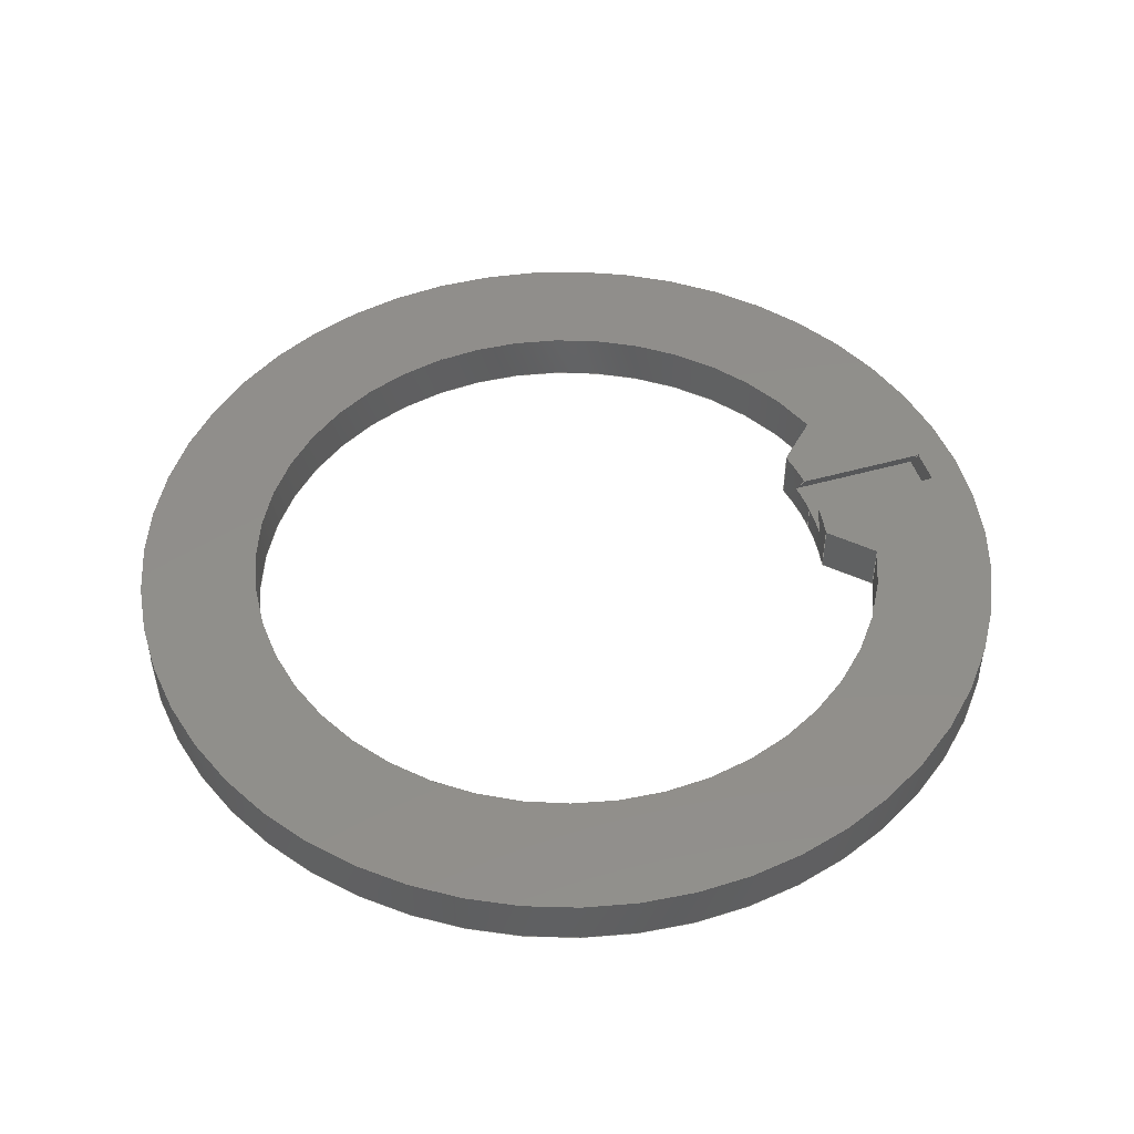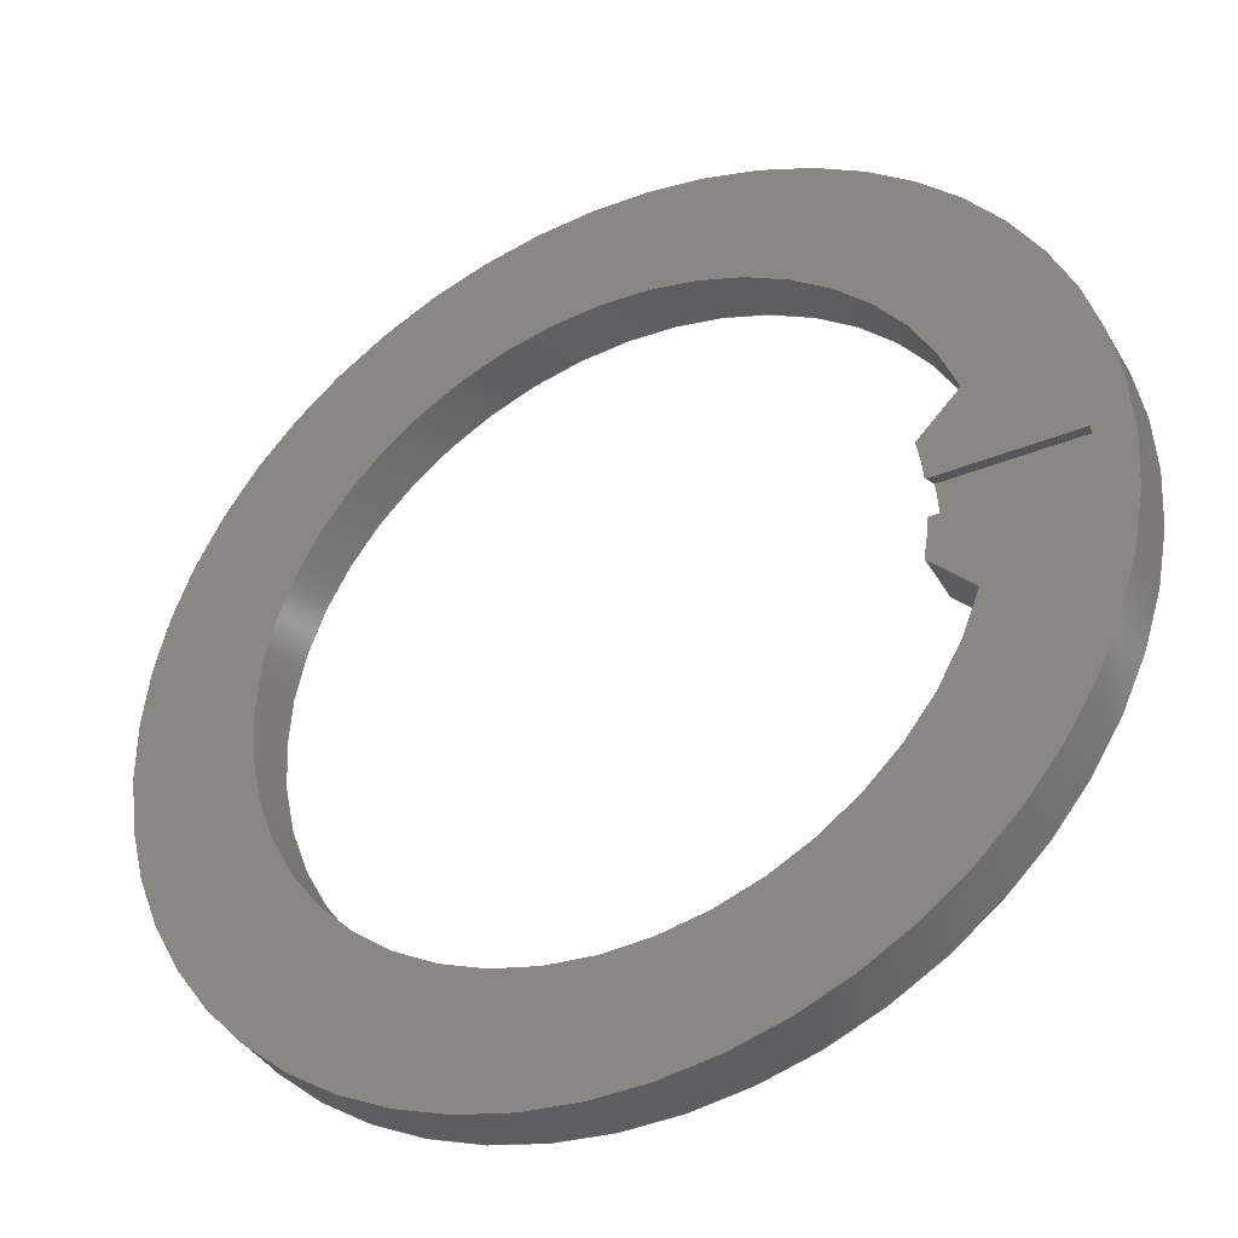
<metadata>
{"format":"step","ext":"step","renderer":"f3d","projection":"perspective","resolution":1024,"background":"white","views":[{"elev":48.2,"azim":-17.6,"up":"+Z"},{"elev":-38.2,"azim":27.2,"up":"+Y"}]}
</metadata>
<code>
ISO-10303-21;
DATA;
#1 = APPLICATION_PROTOCOL_DEFINITION('international standard',
  'automotive_design',2000,#2);
#2 = APPLICATION_CONTEXT(
  'core data for automotive mechanical design processes');
#3 = SHAPE_DEFINITION_REPRESENTATION(#4,#10);
#4 = PRODUCT_DEFINITION_SHAPE('','',#5);
#5 = PRODUCT_DEFINITION('design','',#6,#9);
#6 = PRODUCT_DEFINITION_FORMATION('','',#7);
#7 = PRODUCT('Endring','Endring','',(#8));
#8 = PRODUCT_CONTEXT('',#2,'mechanical');
#9 = PRODUCT_DEFINITION_CONTEXT('part definition',#2,'design');
#10 = ADVANCED_BREP_SHAPE_REPRESENTATION('',(#11,#15),#379);
#11 = AXIS2_PLACEMENT_3D('',#12,#13,#14);
#12 = CARTESIAN_POINT('',(0,0,0));
#13 = DIRECTION('',(0,0,1));
#14 = DIRECTION('',(1,0,-0));
#15 = MANIFOLD_SOLID_BREP('',#16);
#16 = CLOSED_SHELL('',(#17,#77,#128,#160,#184,#243,#267,#304,#321,#338,
    #350,#367));
#17 = ADVANCED_FACE('',(#18),#72,.F.);
#18 = FACE_BOUND('',#19,.F.);
#19 = EDGE_LOOP('',(#20,#31,#40,#49,#57,#66));
#20 = ORIENTED_EDGE('',*,*,#21,.F.);
#21 = EDGE_CURVE('',#22,#24,#26,.T.);
#22 = VERTEX_POINT('',#23);
#23 = CARTESIAN_POINT('',(16.08,-2,-1.5));
#24 = VERTEX_POINT('',#25);
#25 = CARTESIAN_POINT('',(16.2,0,-1.5));
#26 = CIRCLE('',#27,16.2);
#27 = AXIS2_PLACEMENT_3D('',#28,#29,#30);
#28 = CARTESIAN_POINT('',(0,-8.4e-16,-1.5));
#29 = DIRECTION('',(-0,5.5e-16,1));
#30 = DIRECTION('',(1,0,0));
#31 = ORIENTED_EDGE('',*,*,#32,.F.);
#32 = EDGE_CURVE('',#33,#22,#35,.T.);
#33 = VERTEX_POINT('',#34);
#34 = CARTESIAN_POINT('',(16.16,-1.134,1e-15));
#35 = ELLIPSE('',#36,32.4,16.2);
#36 = AXIS2_PLACEMENT_3D('',#37,#38,#39);
#37 = CARTESIAN_POINT('',(0,1.07e-15,1.964));
#38 = DIRECTION('',(3.3e-16,0.866,-0.5));
#39 = DIRECTION('',(1.9e-16,0.5,0.866));
#40 = ORIENTED_EDGE('',*,*,#41,.T.);
#41 = EDGE_CURVE('',#33,#42,#44,.T.);
#42 = VERTEX_POINT('',#43);
#43 = CARTESIAN_POINT('',(15.84,-3.391,2e-15));
#44 = CIRCLE('',#45,16.2);
#45 = AXIS2_PLACEMENT_3D('',#46,#47,#48);
#46 = CARTESIAN_POINT('',(0,0,0));
#47 = DIRECTION('',(0,-6.6e-16,-1));
#48 = DIRECTION('',(1,0,0));
#49 = ORIENTED_EDGE('',*,*,#50,.F.);
#50 = EDGE_CURVE('',#51,#42,#53,.T.);
#51 = VERTEX_POINT('',#52);
#52 = CARTESIAN_POINT('',(15.84,-3.391,-3));
#53 = LINE('',#54,#55);
#54 = CARTESIAN_POINT('',(15.84,-3.391,-3));
#55 = VECTOR('',#56,1);
#56 = DIRECTION('',(0,5.5e-16,1));
#57 = ORIENTED_EDGE('',*,*,#58,.F.);
#58 = EDGE_CURVE('',#59,#51,#61,.T.);
#59 = VERTEX_POINT('',#60);
#60 = CARTESIAN_POINT('',(16.2,-1e-15,-3));
#61 = CIRCLE('',#62,16.2);
#62 = AXIS2_PLACEMENT_3D('',#63,#64,#65);
#63 = CARTESIAN_POINT('',(0,-2e-15,-3));
#64 = DIRECTION('',(0,-6.6e-16,-1));
#65 = DIRECTION('',(1,0,0));
#66 = ORIENTED_EDGE('',*,*,#67,.T.);
#67 = EDGE_CURVE('',#59,#24,#68,.T.);
#68 = LINE('',#69,#70);
#69 = CARTESIAN_POINT('',(16.2,-6.7e-16,-3));
#70 = VECTOR('',#71,1);
#71 = DIRECTION('',(0,2.2e-16,1));
#72 = CYLINDRICAL_SURFACE('',#73,16.2);
#73 = AXIS2_PLACEMENT_3D('',#74,#75,#76);
#74 = CARTESIAN_POINT('',(0,-2e-15,-3));
#75 = DIRECTION('',(0,6.6e-16,1));
#76 = DIRECTION('',(1,0,-0));
#77 = ADVANCED_FACE('',(#78),#123,.F.);
#78 = FACE_BOUND('',#79,.F.);
#79 = EDGE_LOOP('',(#80,#91,#100,#107,#108,#117));
#80 = ORIENTED_EDGE('',*,*,#81,.T.);
#81 = EDGE_CURVE('',#82,#84,#86,.T.);
#82 = VERTEX_POINT('',#83);
#83 = CARTESIAN_POINT('',(15.84,3.391,-2e-15));
#84 = VERTEX_POINT('',#85);
#85 = CARTESIAN_POINT('',(16.16,1.134,-1e-15));
#86 = CIRCLE('',#87,16.2);
#87 = AXIS2_PLACEMENT_3D('',#88,#89,#90);
#88 = CARTESIAN_POINT('',(0,0,0));
#89 = DIRECTION('',(0,-6.6e-16,-1));
#90 = DIRECTION('',(1,0,0));
#91 = ORIENTED_EDGE('',*,*,#92,.F.);
#92 = EDGE_CURVE('',#93,#84,#95,.T.);
#93 = VERTEX_POINT('',#94);
#94 = CARTESIAN_POINT('',(16.08,2,-1.5));
#95 = ELLIPSE('',#96,32.4,16.2);
#96 = AXIS2_PLACEMENT_3D('',#97,#98,#99);
#97 = CARTESIAN_POINT('',(0,1.07e-15,1.964));
#98 = DIRECTION('',(-5e-17,-0.866,-0.5)
  );
#99 = DIRECTION('',(-3e-17,-0.5,0.866)
  );
#100 = ORIENTED_EDGE('',*,*,#101,.F.);
#101 = EDGE_CURVE('',#24,#93,#102,.T.);
#102 = CIRCLE('',#103,16.2);
#103 = AXIS2_PLACEMENT_3D('',#104,#105,#106);
#104 = CARTESIAN_POINT('',(0,-8.4e-16,-1.5));
#105 = DIRECTION('',(-0,5.5e-16,1));
#106 = DIRECTION('',(1,0,0));
#107 = ORIENTED_EDGE('',*,*,#67,.F.);
#108 = ORIENTED_EDGE('',*,*,#109,.F.);
#109 = EDGE_CURVE('',#110,#59,#112,.T.);
#110 = VERTEX_POINT('',#111);
#111 = CARTESIAN_POINT('',(15.84,3.391,-3));
#112 = CIRCLE('',#113,16.2);
#113 = AXIS2_PLACEMENT_3D('',#114,#115,#116);
#114 = CARTESIAN_POINT('',(0,-2e-15,-3));
#115 = DIRECTION('',(0,-6.6e-16,-1));
#116 = DIRECTION('',(1,0,0));
#117 = ORIENTED_EDGE('',*,*,#118,.T.);
#118 = EDGE_CURVE('',#110,#82,#119,.T.);
#119 = LINE('',#120,#121);
#120 = CARTESIAN_POINT('',(15.84,3.391,-3));
#121 = VECTOR('',#122,1);
#122 = DIRECTION('',(0,5.5e-16,1));
#123 = CYLINDRICAL_SURFACE('',#124,16.2);
#124 = AXIS2_PLACEMENT_3D('',#125,#126,#127);
#125 = CARTESIAN_POINT('',(0,-2e-15,-3));
#126 = DIRECTION('',(0,6.6e-16,1));
#127 = DIRECTION('',(1,0,-0));
#128 = ADVANCED_FACE('',(#129),#155,.T.);
#129 = FACE_BOUND('',#130,.T.);
#130 = EDGE_LOOP('',(#131,#132,#140,#148,#154));
#131 = ORIENTED_EDGE('',*,*,#21,.F.);
#132 = ORIENTED_EDGE('',*,*,#133,.T.);
#133 = EDGE_CURVE('',#22,#134,#136,.T.);
#134 = VERTEX_POINT('',#135);
#135 = CARTESIAN_POINT('',(24,-2,-1.5));
#136 = LINE('',#137,#138);
#137 = CARTESIAN_POINT('',(-1.1e-16,-2,-1.5));
#138 = VECTOR('',#139,1);
#139 = DIRECTION('',(1,-2.2e-16,2.8e-16));
#140 = ORIENTED_EDGE('',*,*,#141,.T.);
#141 = EDGE_CURVE('',#134,#142,#144,.T.);
#142 = VERTEX_POINT('',#143);
#143 = CARTESIAN_POINT('',(24,2,-1.5));
#144 = LINE('',#145,#146);
#145 = CARTESIAN_POINT('',(24,-2,-1.5));
#146 = VECTOR('',#147,1);
#147 = DIRECTION('',(4.4e-16,1,-2.2e-16));
#148 = ORIENTED_EDGE('',*,*,#149,.F.);
#149 = EDGE_CURVE('',#93,#142,#150,.T.);
#150 = LINE('',#151,#152);
#151 = CARTESIAN_POINT('',(7.8e-16,2,-1.5));
#152 = VECTOR('',#153,1);
#153 = DIRECTION('',(1,-2.2e-16,2.8e-16));
#154 = ORIENTED_EDGE('',*,*,#101,.F.);
#155 = PLANE('',#156);
#156 = AXIS2_PLACEMENT_3D('',#157,#158,#159);
#157 = CARTESIAN_POINT('',(-1.1e-16,-2,-1.5));
#158 = DIRECTION('',(-2.8e-16,3.3e-16,1));
#159 = DIRECTION('',(2.2e-16,1,-3.3e-16));
#160 = ADVANCED_FACE('',(#161),#179,.T.);
#161 = FACE_BOUND('',#162,.T.);
#162 = EDGE_LOOP('',(#163,#171,#177,#178));
#163 = ORIENTED_EDGE('',*,*,#164,.F.);
#164 = EDGE_CURVE('',#165,#33,#167,.T.);
#165 = VERTEX_POINT('',#166);
#166 = CARTESIAN_POINT('',(24,-1.134,1e-15));
#167 = LINE('',#168,#169);
#168 = CARTESIAN_POINT('',(-3.6e-16,-1.134,6.2e-16));
#169 = VECTOR('',#170,1);
#170 = DIRECTION('',(-1,3.8e-16,-0));
#171 = ORIENTED_EDGE('',*,*,#172,.T.);
#172 = EDGE_CURVE('',#165,#134,#173,.T.);
#173 = LINE('',#174,#175);
#174 = CARTESIAN_POINT('',(24,-1.076,0.1));
#175 = VECTOR('',#176,1);
#176 = DIRECTION('',(-2.2e-16,-0.5,-0.866
    ));
#177 = ORIENTED_EDGE('',*,*,#133,.F.);
#178 = ORIENTED_EDGE('',*,*,#32,.F.);
#179 = PLANE('',#180);
#180 = AXIS2_PLACEMENT_3D('',#181,#182,#183);
#181 = CARTESIAN_POINT('',(-2.6e-16,-1.076,0.1));
#182 = DIRECTION('',(3.3e-16,0.866,-0.5)
  );
#183 = DIRECTION('',(8e-17,-0.5,-0.866)
  );
#184 = ADVANCED_FACE('',(#185,#196),#238,.F.);
#185 = FACE_BOUND('',#186,.T.);
#186 = EDGE_LOOP('',(#187));
#187 = ORIENTED_EDGE('',*,*,#188,.F.);
#188 = EDGE_CURVE('',#189,#189,#191,.T.);
#189 = VERTEX_POINT('',#190);
#190 = CARTESIAN_POINT('',(26,0,0));
#191 = CIRCLE('',#192,26);
#192 = AXIS2_PLACEMENT_3D('',#193,#194,#195);
#193 = CARTESIAN_POINT('',(0,0,0));
#194 = DIRECTION('',(0,-6.6e-16,-1));
#195 = DIRECTION('',(1,0,0));
#196 = FACE_BOUND('',#197,.T.);
#197 = EDGE_LOOP('',(#198,#206,#207,#215,#221,#222,#223,#231));
#198 = ORIENTED_EDGE('',*,*,#199,.T.);
#199 = EDGE_CURVE('',#200,#82,#202,.T.);
#200 = VERTEX_POINT('',#201);
#201 = CARTESIAN_POINT('',(18.25,5.8,-4e-15));
#202 = LINE('',#203,#204);
#203 = CARTESIAN_POINT('',(10.86,-1.587,9.3e-16));
#204 = VECTOR('',#205,1);
#205 = DIRECTION('',(-0.7071,-0.7071,3.9e-16)
  );
#206 = ORIENTED_EDGE('',*,*,#81,.T.);
#207 = ORIENTED_EDGE('',*,*,#208,.T.);
#208 = EDGE_CURVE('',#84,#209,#211,.T.);
#209 = VERTEX_POINT('',#210);
#210 = CARTESIAN_POINT('',(24,1.134,-1e-15));
#211 = LINE('',#212,#213);
#212 = CARTESIAN_POINT('',(4e-16,1.134,-6.6e-16));
#213 = VECTOR('',#214,1);
#214 = DIRECTION('',(1,-6e-17,0));
#215 = ORIENTED_EDGE('',*,*,#216,.F.);
#216 = EDGE_CURVE('',#165,#209,#217,.T.);
#217 = LINE('',#218,#219);
#218 = CARTESIAN_POINT('',(24,-5.29e-15,0));
#219 = VECTOR('',#220,1);
#220 = DIRECTION('',(2.2e-16,1,-5.5e-16));
#221 = ORIENTED_EDGE('',*,*,#164,.T.);
#222 = ORIENTED_EDGE('',*,*,#41,.T.);
#223 = ORIENTED_EDGE('',*,*,#224,.F.);
#224 = EDGE_CURVE('',#225,#42,#227,.T.);
#225 = VERTEX_POINT('',#226);
#226 = CARTESIAN_POINT('',(18.25,-5.8,4e-15));
#227 = LINE('',#228,#229);
#228 = CARTESIAN_POINT('',(10.86,1.587,-9.3e-16));
#229 = VECTOR('',#230,1);
#230 = DIRECTION('',(-0.7071,0.7071,-3.9e-16)
  );
#231 = ORIENTED_EDGE('',*,*,#232,.T.);
#232 = EDGE_CURVE('',#225,#200,#233,.T.);
#233 = CIRCLE('',#234,19.15);
#234 = AXIS2_PLACEMENT_3D('',#235,#236,#237);
#235 = CARTESIAN_POINT('',(0,0,0));
#236 = DIRECTION('',(0,-1.1e-16,-1));
#237 = DIRECTION('',(1,0,0));
#238 = PLANE('',#239);
#239 = AXIS2_PLACEMENT_3D('',#240,#241,#242);
#240 = CARTESIAN_POINT('',(0,0,0));
#241 = DIRECTION('',(0,-6.6e-16,-1));
#242 = DIRECTION('',(1,0,0));
#243 = ADVANCED_FACE('',(#244),#262,.F.);
#244 = FACE_BOUND('',#245,.F.);
#245 = EDGE_LOOP('',(#246,#254,#255,#256));
#246 = ORIENTED_EDGE('',*,*,#247,.F.);
#247 = EDGE_CURVE('',#51,#248,#250,.T.);
#248 = VERTEX_POINT('',#249);
#249 = CARTESIAN_POINT('',(18.25,-5.8,-3));
#250 = LINE('',#251,#252);
#251 = CARTESIAN_POINT('',(15.5,-3.052,-3));
#252 = VECTOR('',#253,1);
#253 = DIRECTION('',(0.7071,-0.7071,1.6e-16)
  );
#254 = ORIENTED_EDGE('',*,*,#50,.T.);
#255 = ORIENTED_EDGE('',*,*,#224,.F.);
#256 = ORIENTED_EDGE('',*,*,#257,.F.);
#257 = EDGE_CURVE('',#248,#225,#258,.T.);
#258 = LINE('',#259,#260);
#259 = CARTESIAN_POINT('',(18.25,-5.8,-3));
#260 = VECTOR('',#261,1);
#261 = DIRECTION('',(0,1.1e-16,1));
#262 = PLANE('',#263);
#263 = AXIS2_PLACEMENT_3D('',#264,#265,#266);
#264 = CARTESIAN_POINT('',(15.5,-3.052,-3));
#265 = DIRECTION('',(0.7071,0.7071,-8e-17));
#266 = DIRECTION('',(0.7071,-0.7071,8e-17));
#267 = ADVANCED_FACE('',(#268,#279),#299,.T.);
#268 = FACE_BOUND('',#269,.T.);
#269 = EDGE_LOOP('',(#270));
#270 = ORIENTED_EDGE('',*,*,#271,.T.);
#271 = EDGE_CURVE('',#272,#272,#274,.T.);
#272 = VERTEX_POINT('',#273);
#273 = CARTESIAN_POINT('',(26,-1e-15,-3));
#274 = CIRCLE('',#275,26);
#275 = AXIS2_PLACEMENT_3D('',#276,#277,#278);
#276 = CARTESIAN_POINT('',(0,-2e-15,-3));
#277 = DIRECTION('',(0,-6.6e-16,-1));
#278 = DIRECTION('',(1,0,0));
#279 = FACE_BOUND('',#280,.T.);
#280 = EDGE_LOOP('',(#281,#282,#283,#291,#298));
#281 = ORIENTED_EDGE('',*,*,#58,.F.);
#282 = ORIENTED_EDGE('',*,*,#109,.F.);
#283 = ORIENTED_EDGE('',*,*,#284,.T.);
#284 = EDGE_CURVE('',#110,#285,#287,.T.);
#285 = VERTEX_POINT('',#286);
#286 = CARTESIAN_POINT('',(18.25,5.8,-3));
#287 = LINE('',#288,#289);
#288 = CARTESIAN_POINT('',(15.5,3.052,-3));
#289 = VECTOR('',#290,1);
#290 = DIRECTION('',(0.7071,0.7071,-1.6e-16)
  );
#291 = ORIENTED_EDGE('',*,*,#292,.T.);
#292 = EDGE_CURVE('',#285,#248,#293,.T.);
#293 = CIRCLE('',#294,19.15);
#294 = AXIS2_PLACEMENT_3D('',#295,#296,#297);
#295 = CARTESIAN_POINT('',(0,-8.882e-16,-3));
#296 = DIRECTION('',(-0,2.2e-16,1));
#297 = DIRECTION('',(1,0,0));
#298 = ORIENTED_EDGE('',*,*,#247,.F.);
#299 = PLANE('',#300);
#300 = AXIS2_PLACEMENT_3D('',#301,#302,#303);
#301 = CARTESIAN_POINT('',(0,-2e-15,-3));
#302 = DIRECTION('',(0,-6.6e-16,-1));
#303 = DIRECTION('',(1,0,0));
#304 = ADVANCED_FACE('',(#305),#316,.T.);
#305 = FACE_BOUND('',#306,.T.);
#306 = EDGE_LOOP('',(#307,#308,#309,#310));
#307 = ORIENTED_EDGE('',*,*,#284,.F.);
#308 = ORIENTED_EDGE('',*,*,#118,.T.);
#309 = ORIENTED_EDGE('',*,*,#199,.F.);
#310 = ORIENTED_EDGE('',*,*,#311,.F.);
#311 = EDGE_CURVE('',#285,#200,#312,.T.);
#312 = LINE('',#313,#314);
#313 = CARTESIAN_POINT('',(18.25,5.8,-3));
#314 = VECTOR('',#315,1);
#315 = DIRECTION('',(0,1.1e-16,1));
#316 = PLANE('',#317);
#317 = AXIS2_PLACEMENT_3D('',#318,#319,#320);
#318 = CARTESIAN_POINT('',(15.5,3.052,-3));
#319 = DIRECTION('',(-0.7071,0.7071,-8e-17)
  );
#320 = DIRECTION('',(0.7071,0.7071,-8e-17));
#321 = ADVANCED_FACE('',(#322),#333,.T.);
#322 = FACE_BOUND('',#323,.T.);
#323 = EDGE_LOOP('',(#324,#325,#326,#332));
#324 = ORIENTED_EDGE('',*,*,#92,.F.);
#325 = ORIENTED_EDGE('',*,*,#149,.T.);
#326 = ORIENTED_EDGE('',*,*,#327,.T.);
#327 = EDGE_CURVE('',#142,#209,#328,.T.);
#328 = LINE('',#329,#330);
#329 = CARTESIAN_POINT('',(24,2,-1.5));
#330 = VECTOR('',#331,1);
#331 = DIRECTION('',(-2.2e-16,-0.5,0.866)
  );
#332 = ORIENTED_EDGE('',*,*,#208,.F.);
#333 = PLANE('',#334);
#334 = AXIS2_PLACEMENT_3D('',#335,#336,#337);
#335 = CARTESIAN_POINT('',(7.8e-16,2,-1.5));
#336 = DIRECTION('',(-5e-17,-0.866,-0.5
    ));
#337 = DIRECTION('',(-3e-16,-0.5,0.866)
  );
#338 = ADVANCED_FACE('',(#339),#345,.F.);
#339 = FACE_BOUND('',#340,.F.);
#340 = EDGE_LOOP('',(#341,#342,#343,#344));
#341 = ORIENTED_EDGE('',*,*,#216,.F.);
#342 = ORIENTED_EDGE('',*,*,#172,.T.);
#343 = ORIENTED_EDGE('',*,*,#141,.T.);
#344 = ORIENTED_EDGE('',*,*,#327,.T.);
#345 = PLANE('',#346);
#346 = AXIS2_PLACEMENT_3D('',#347,#348,#349);
#347 = CARTESIAN_POINT('',(24,-5.47e-15,-0.8501));
#348 = DIRECTION('',(1,-2.2e-16,2.2e-16));
#349 = DIRECTION('',(-2.2e-16,2.2e-16,1));
#350 = ADVANCED_FACE('',(#351),#362,.T.);
#351 = FACE_BOUND('',#352,.T.);
#352 = EDGE_LOOP('',(#353,#354,#360,#361));
#353 = ORIENTED_EDGE('',*,*,#188,.T.);
#354 = ORIENTED_EDGE('',*,*,#355,.T.);
#355 = EDGE_CURVE('',#189,#272,#356,.T.);
#356 = LINE('',#357,#358);
#357 = CARTESIAN_POINT('',(26,0,0));
#358 = VECTOR('',#359,1);
#359 = DIRECTION('',(0,-2.2e-16,-1));
#360 = ORIENTED_EDGE('',*,*,#271,.F.);
#361 = ORIENTED_EDGE('',*,*,#355,.F.);
#362 = CYLINDRICAL_SURFACE('',#363,26);
#363 = AXIS2_PLACEMENT_3D('',#364,#365,#366);
#364 = CARTESIAN_POINT('',(0,0,0));
#365 = DIRECTION('',(0,-6.6e-16,-1));
#366 = DIRECTION('',(1,0,0));
#367 = ADVANCED_FACE('',(#368),#374,.F.);
#368 = FACE_BOUND('',#369,.F.);
#369 = EDGE_LOOP('',(#370,#371,#372,#373));
#370 = ORIENTED_EDGE('',*,*,#257,.T.);
#371 = ORIENTED_EDGE('',*,*,#232,.T.);
#372 = ORIENTED_EDGE('',*,*,#311,.F.);
#373 = ORIENTED_EDGE('',*,*,#292,.T.);
#374 = CYLINDRICAL_SURFACE('',#375,19.15);
#375 = AXIS2_PLACEMENT_3D('',#376,#377,#378);
#376 = CARTESIAN_POINT('',(0,-3.4e-16,-3));
#377 = DIRECTION('',(0,-1.1e-16,-1));
#378 = DIRECTION('',(1,0,0));
#379 = ( GEOMETRIC_REPRESENTATION_CONTEXT(3) 
GLOBAL_UNCERTAINTY_ASSIGNED_CONTEXT((#383)) GLOBAL_UNIT_ASSIGNED_CONTEXT
((#380,#381,#382)) REPRESENTATION_CONTEXT('Context #1',
  '3D Context with UNIT and UNCERTAINTY') );
#380 = ( LENGTH_UNIT() NAMED_UNIT(*) SI_UNIT(.MILLI.,.METRE.) );
#381 = ( NAMED_UNIT(*) PLANE_ANGLE_UNIT() SI_UNIT($,.RADIAN.) );
#382 = ( NAMED_UNIT(*) SI_UNIT($,.STERADIAN.) SOLID_ANGLE_UNIT() );
#383 = UNCERTAINTY_MEASURE_WITH_UNIT(LENGTH_MEASURE(1e-07),#380,
  'distance_accuracy_value','confusion accuracy');
#384 = PRODUCT_RELATED_PRODUCT_CATEGORY('part',$,(#7));
#385 = MECHANICAL_DESIGN_GEOMETRIC_PRESENTATION_REPRESENTATION('',(#386)
  ,#379);
#386 = STYLED_ITEM('color',(#387),#15);
#387 = PRESENTATION_STYLE_ASSIGNMENT((#388,#394));
#388 = SURFACE_STYLE_USAGE(.BOTH.,#389);
#389 = SURFACE_SIDE_STYLE('',(#390));
#390 = SURFACE_STYLE_FILL_AREA(#391);
#391 = FILL_AREA_STYLE('',(#392));
#392 = FILL_AREA_STYLE_COLOUR('',#393);
#393 = COLOUR_RGB('',0.8,0.8,0.8);
#394 = CURVE_STYLE('',#395,POSITIVE_LENGTH_MEASURE(0.1),#396);
#395 = DRAUGHTING_PRE_DEFINED_CURVE_FONT('continuous');
#396 = COLOUR_RGB('',0.09804,0.09804,
  0.09804);
ENDSEC;
END-ISO-10303-21;

</code>
